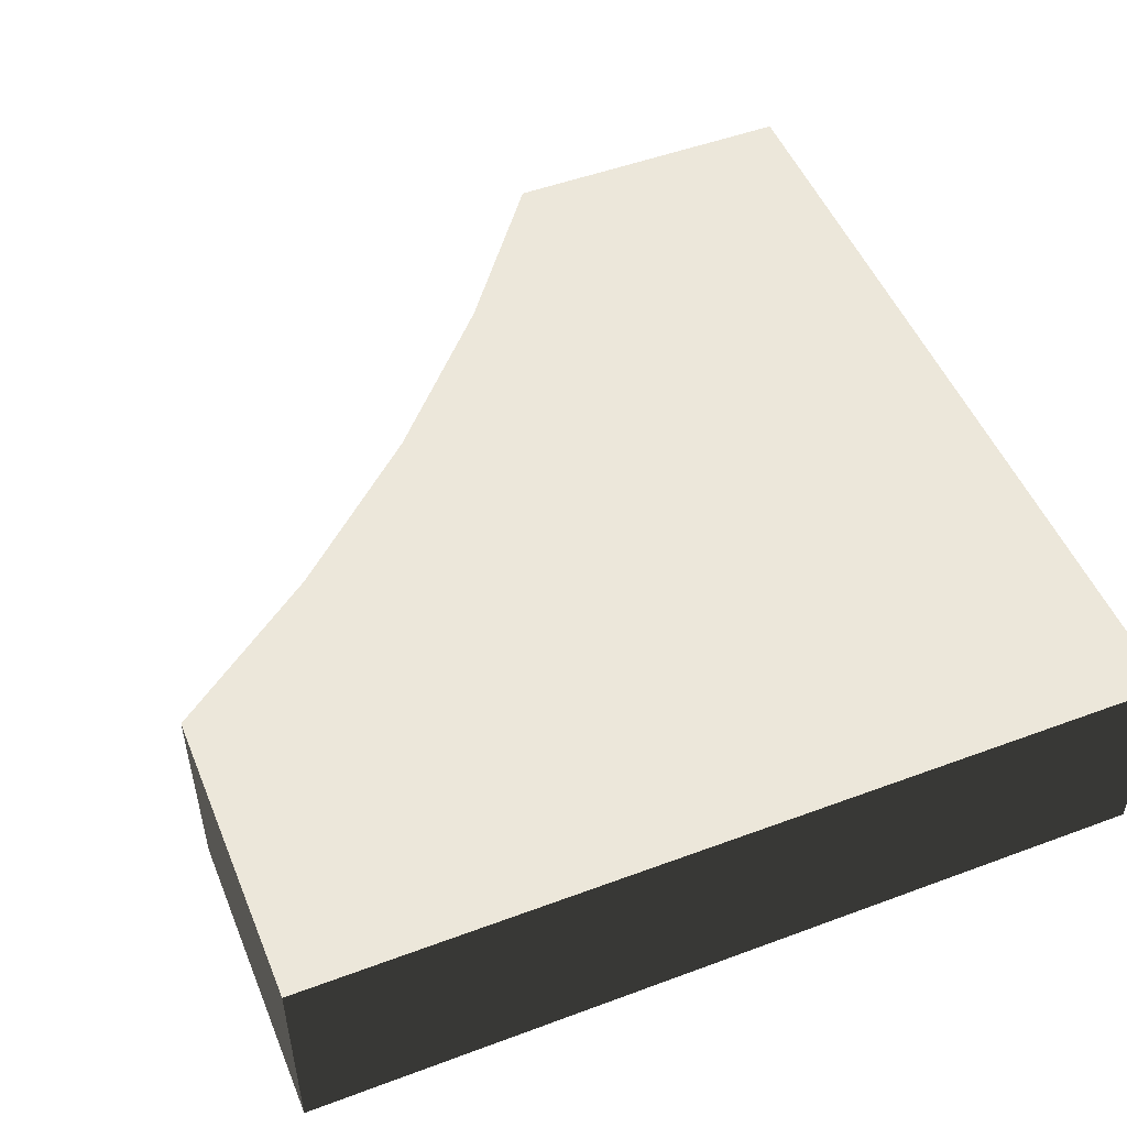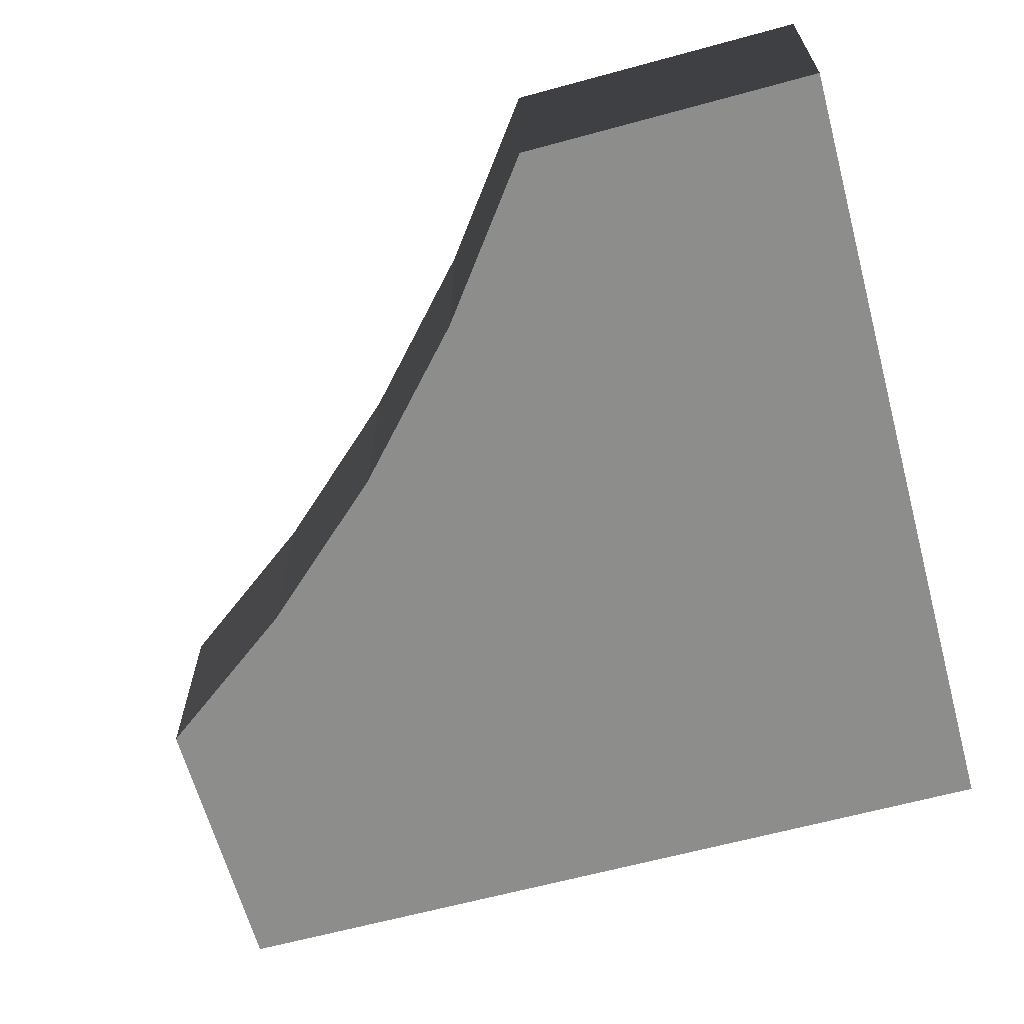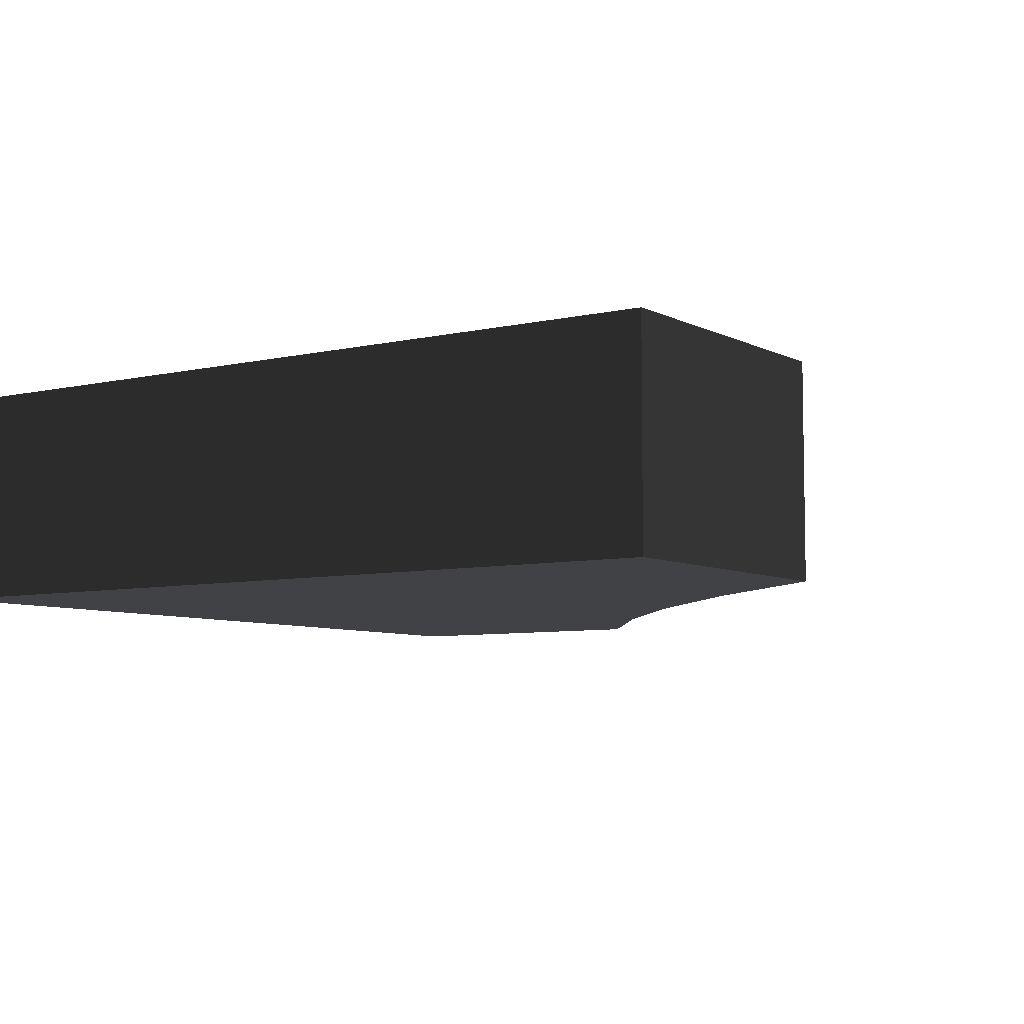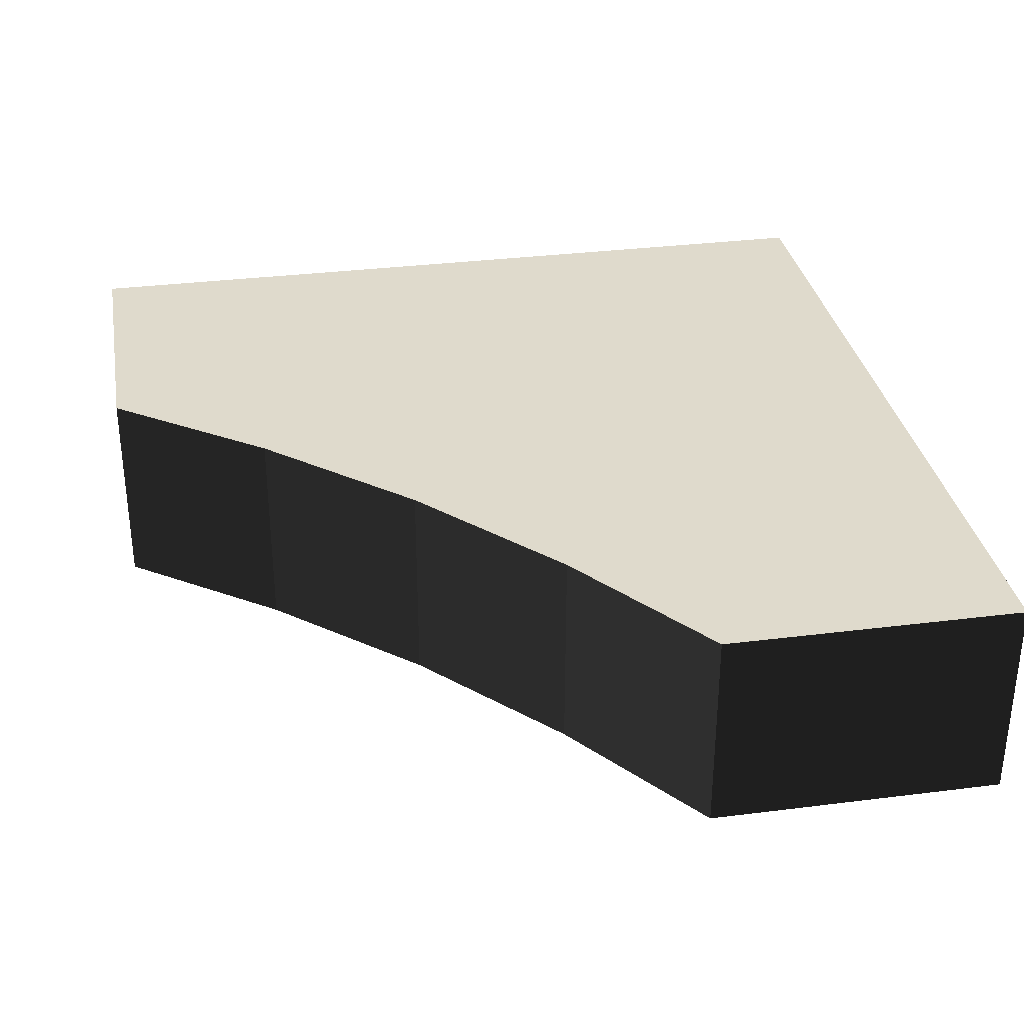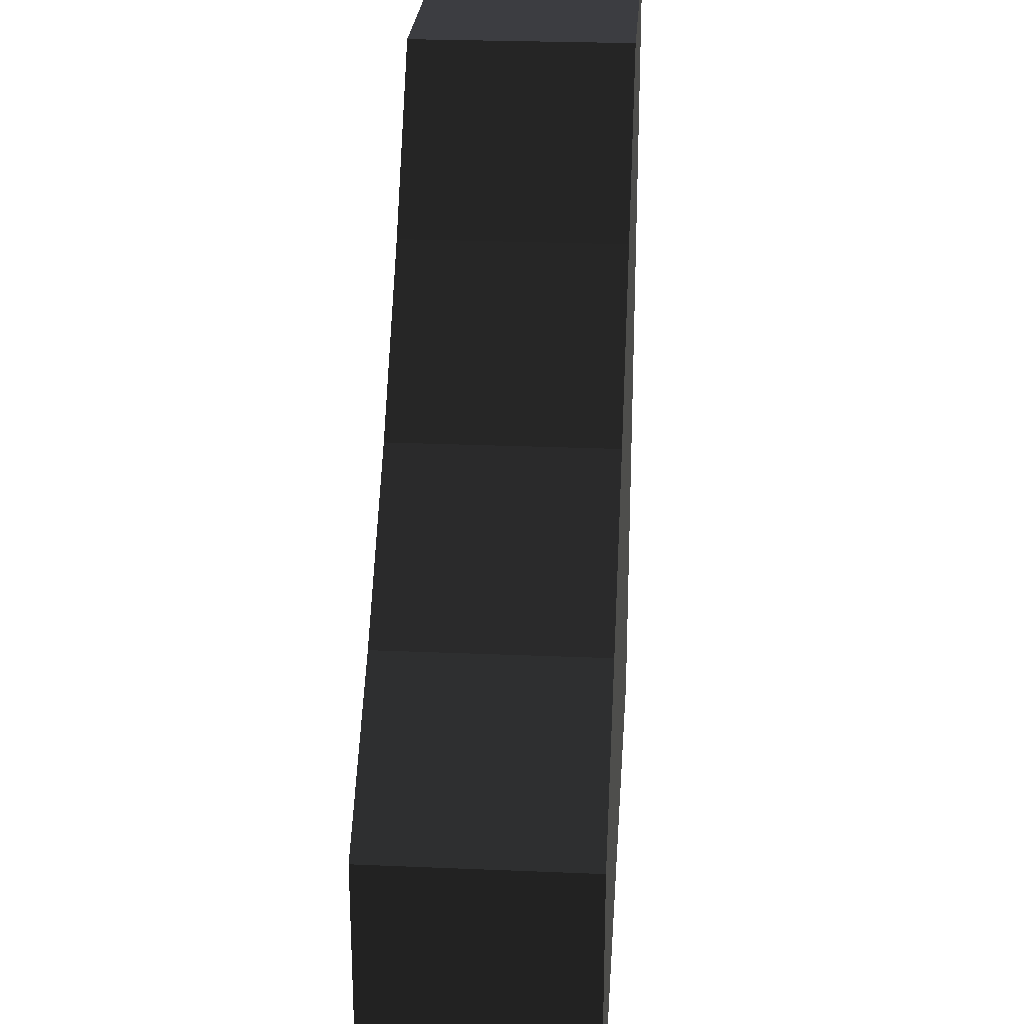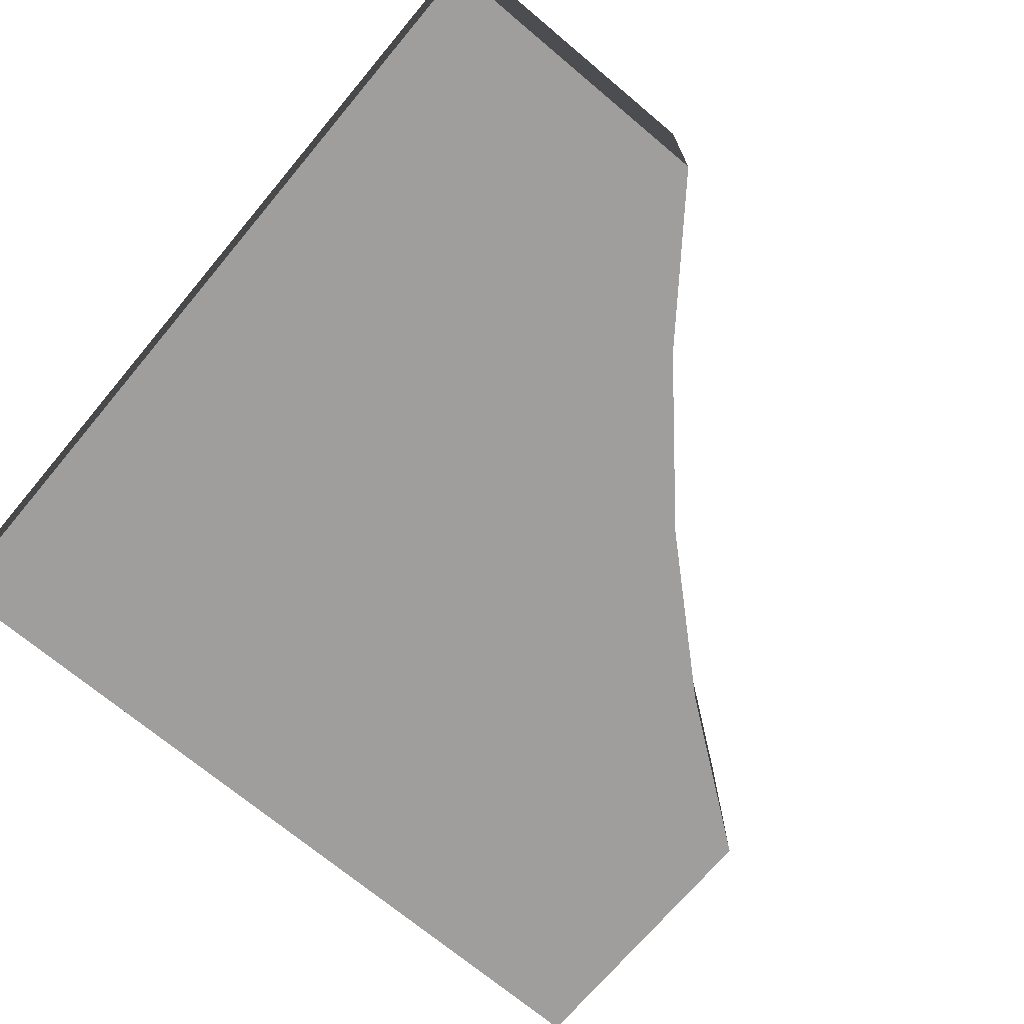
<metadata>
{"format":"obj","ext":"obj","renderer":"f3d","projection":"perspective","resolution":1024,"background":"white","views":[{"elev":50.7,"azim":67.9,"up":"+Y"},{"elev":-64.4,"azim":15.3,"up":"+Y"},{"elev":-6.6,"azim":-145.5,"up":"+Y"},{"elev":32.5,"azim":-10.0,"up":"+Y"},{"elev":25.4,"azim":-86.1,"up":"+Z"},{"elev":-71.0,"azim":-130.0,"up":"+Y"}]}
</metadata>
<code>
v -0.5 -0.25 -0.146
v -0.5 -0.5 -0.5
v -0.5 -0.25 -0.5
v -0.5 -0.5 -0.146
v 0.5 -0.25 -0.5
v 0.5 -0.5 -0.5
v -0.317 -0.25 -0.009
v -0.317 -0.5 -0.009
v -0.146 -0.25 0.146
v -0.146 -0.5 0.146
v 0.009 -0.25 0.317
v 0.009 -0.5 0.317
v 0.146 -0.25 0.5
v 0.146 -0.5 0.5
v 0.5 -0.25 0.5
v 0.5 -0.5 0.5
g 1
f 5 6 3
f 2 3 6
g 2
f 15 16 5
f 6 5 16
g 3
f 3 2 1
f 4 1 2
f 1 4 7
f 8 7 4
f 7 8 9
f 10 9 8
f 9 10 11
f 12 11 10
f 11 12 13
f 14 13 12
f 13 14 15
f 16 15 14
g 4
f 5 3 1
g 5
f 5 3 1
f 5 1 7
f 5 7 9
f 5 9 11
f 5 11 13
f 5 13 15
g 6
f 2 6 4
f 4 6 8
f 8 6 10
f 10 6 12
f 12 6 14
f 14 6 16

</code>
